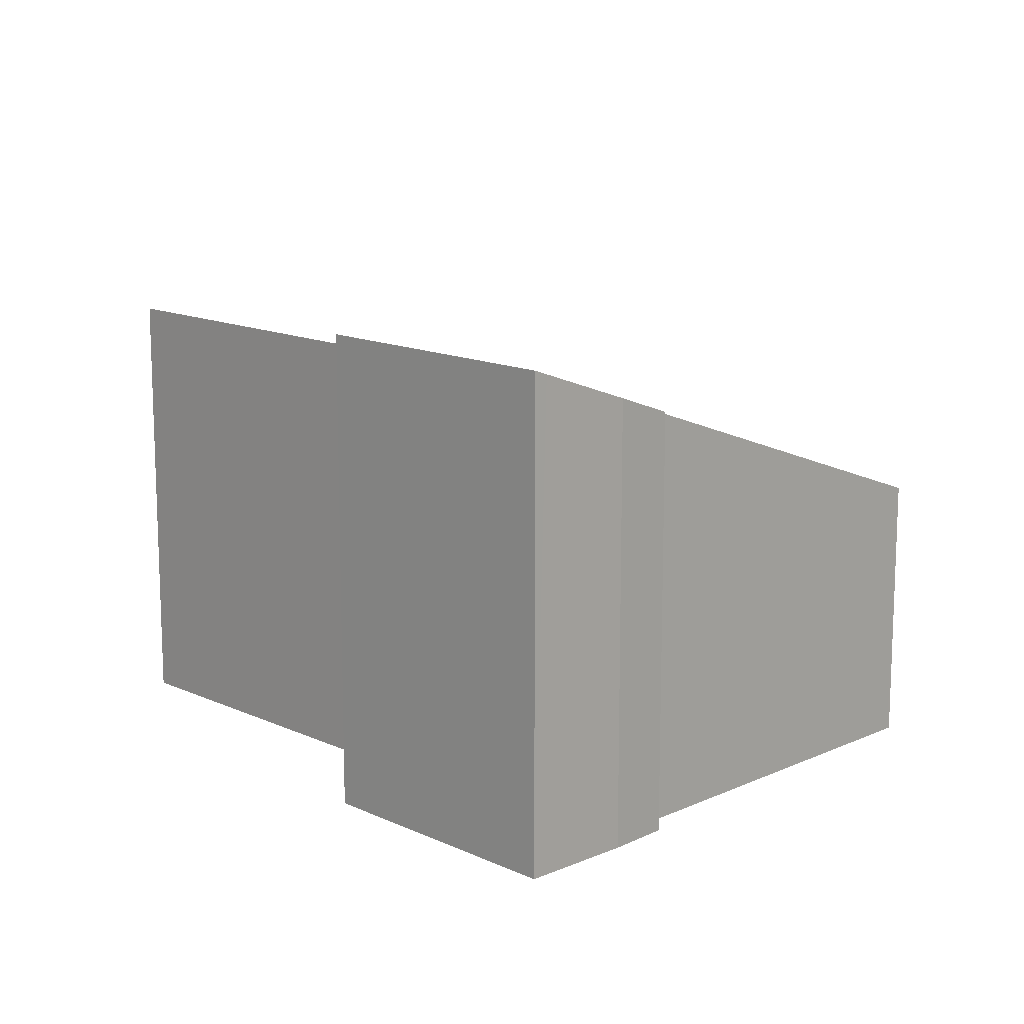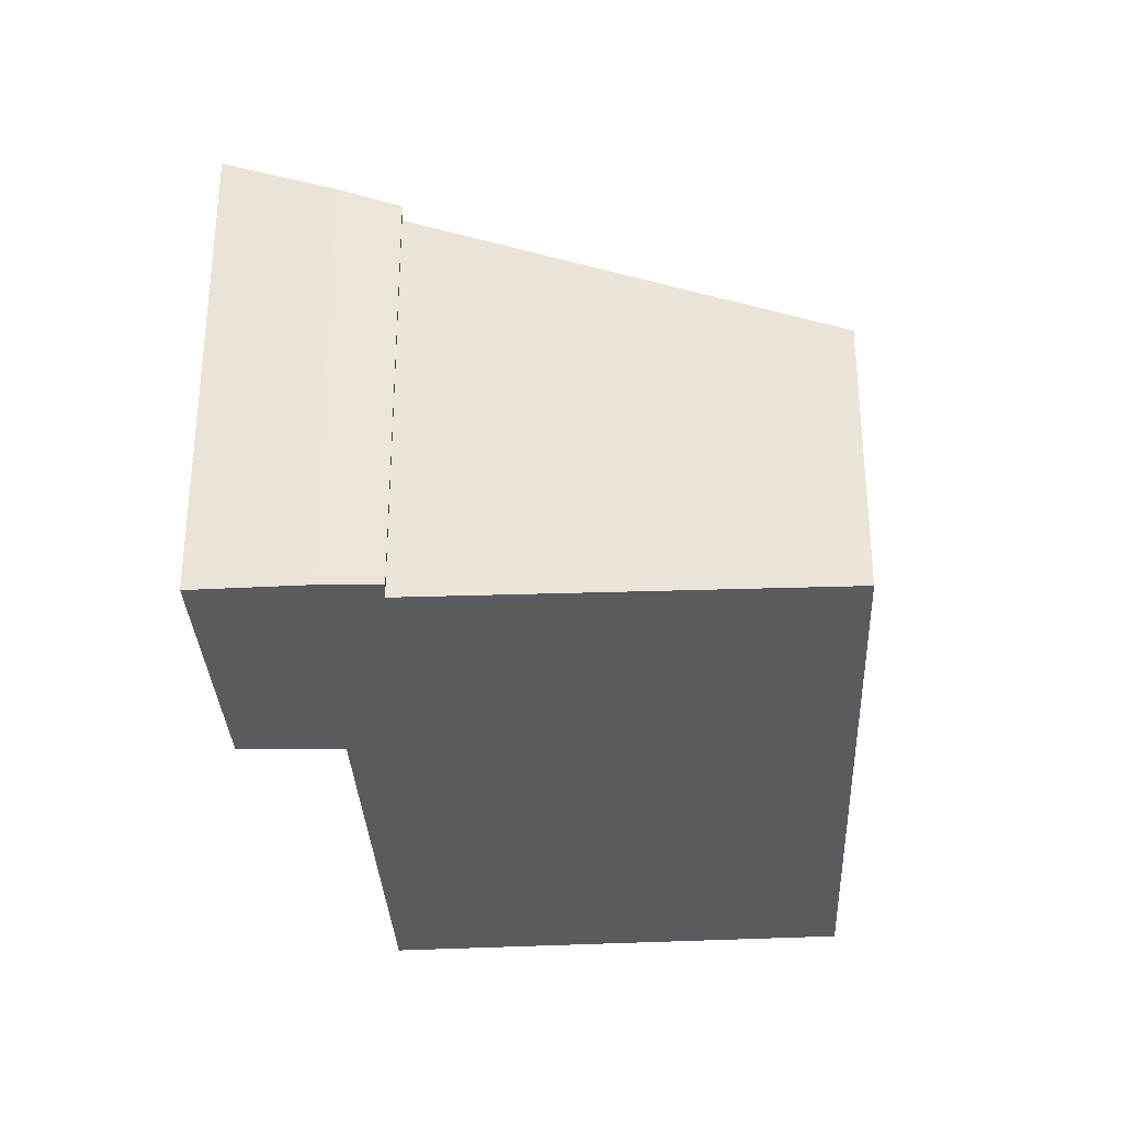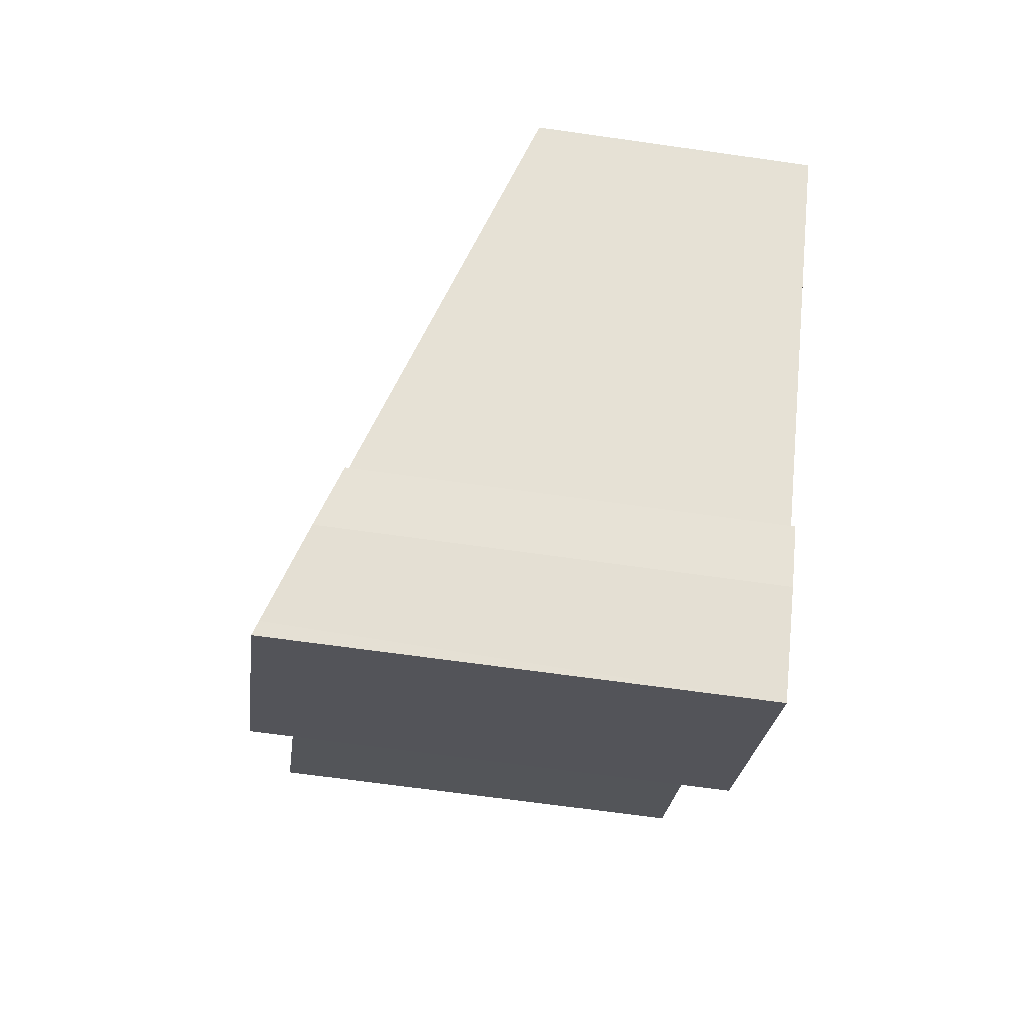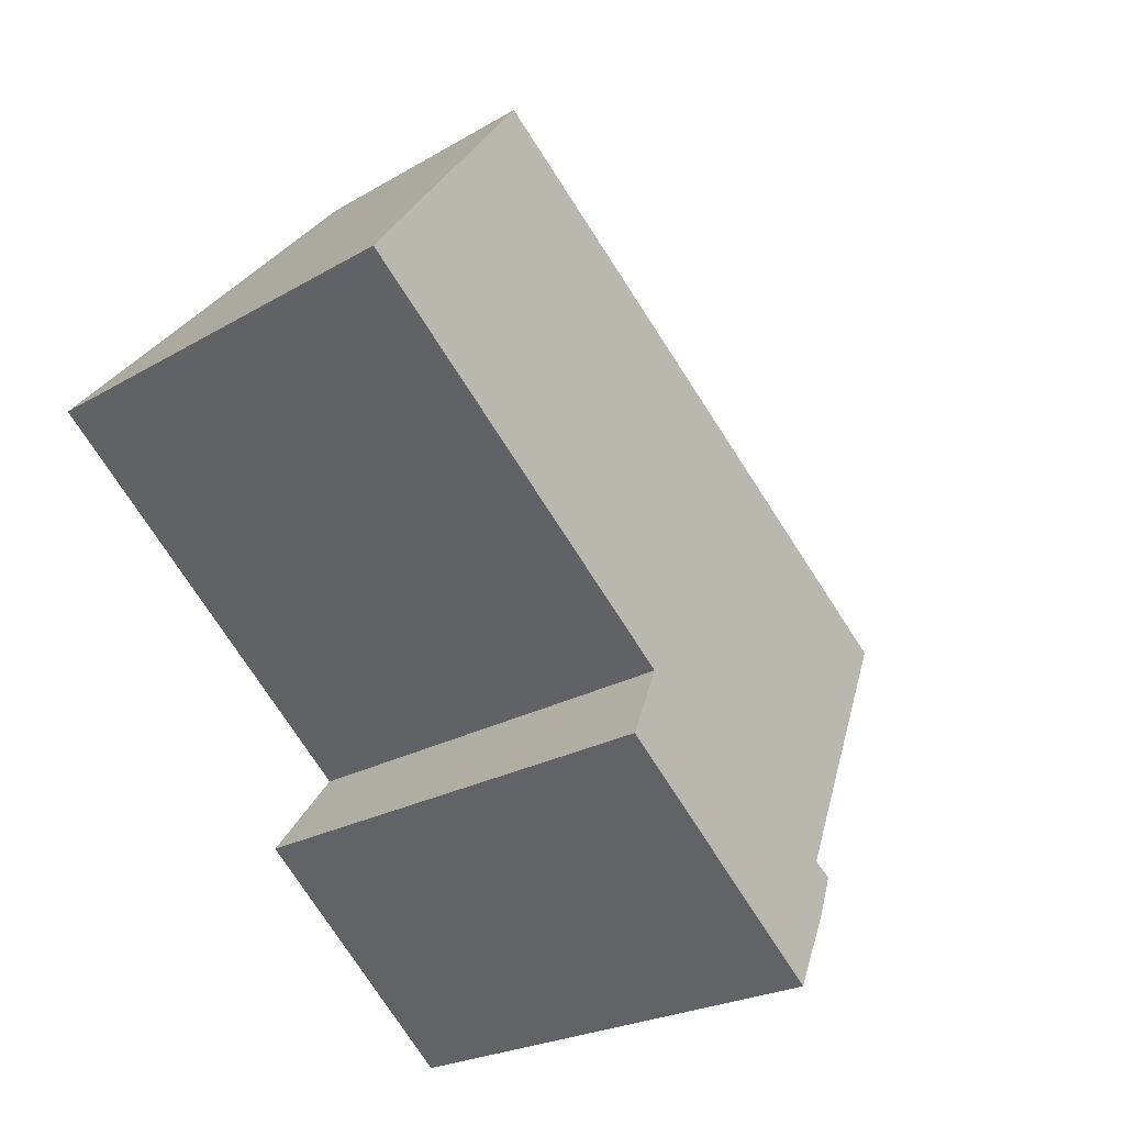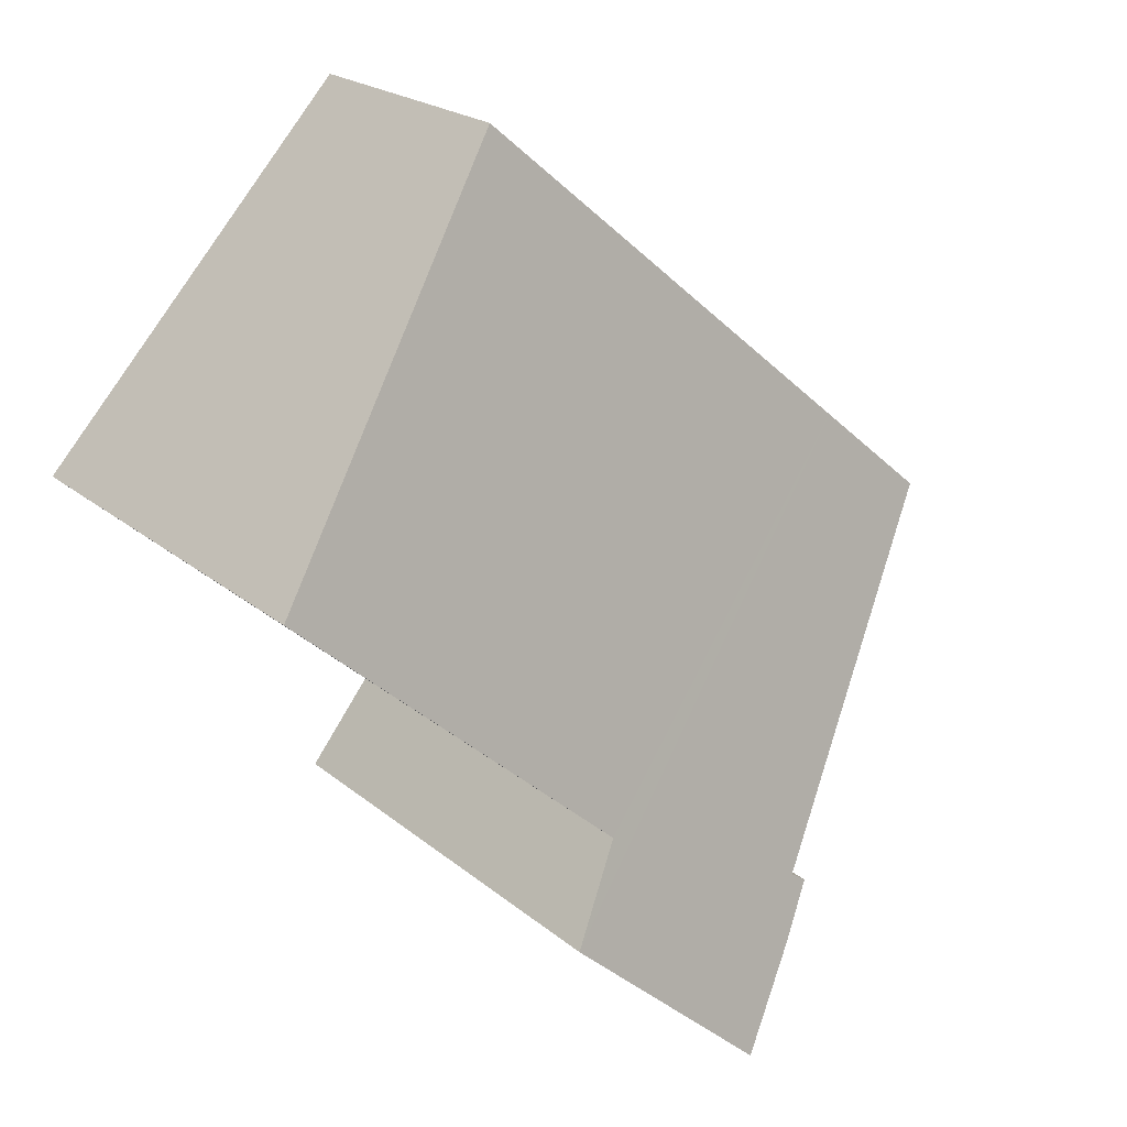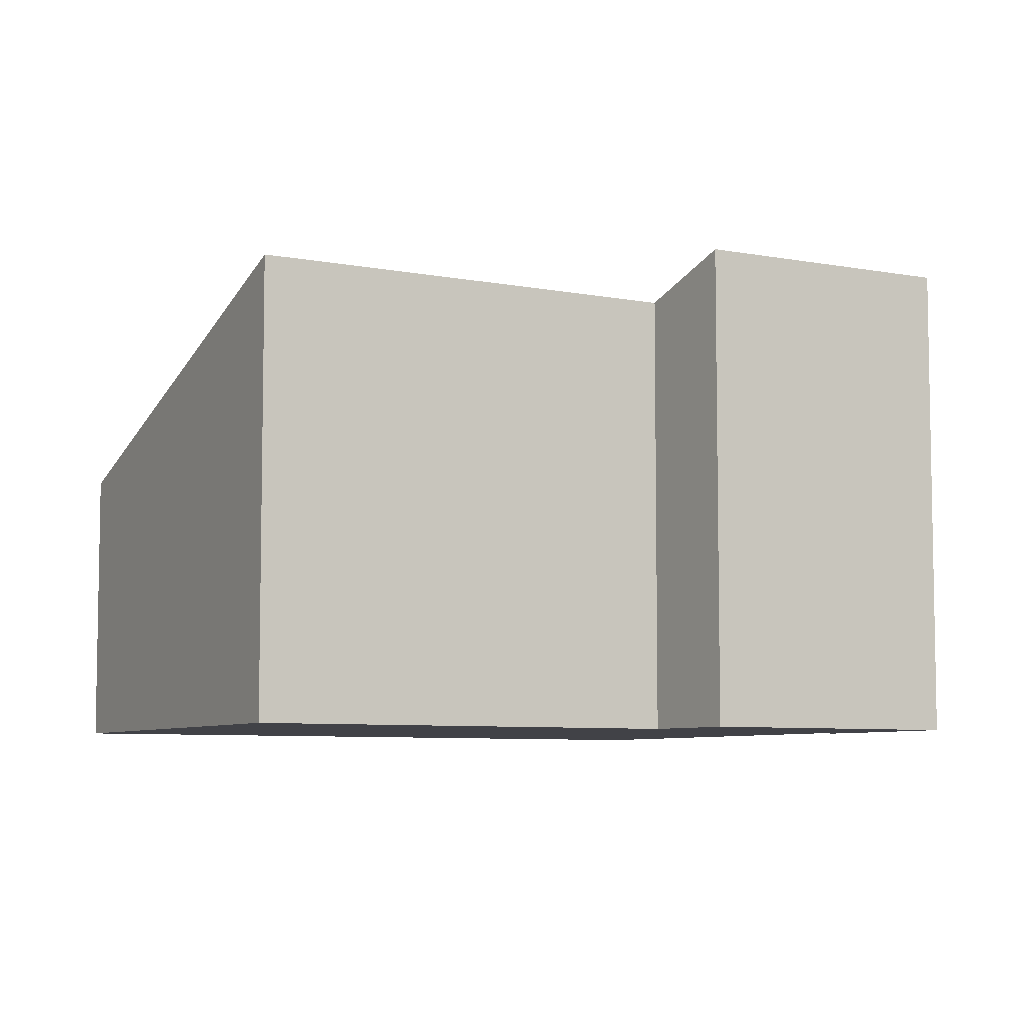
<metadata>
{"format":"obj","ext":"obj","renderer":"f3d","projection":"perspective","resolution":1024,"background":"white","views":[{"elev":13.9,"azim":-175.7,"up":"+Y"},{"elev":-33.5,"azim":-127.9,"up":"+Y"},{"elev":-65.2,"azim":-98.2,"up":"+Z"},{"elev":-22.5,"azim":135.7,"up":"+Z"},{"elev":21.3,"azim":145.1,"up":"+Z"},{"elev":-6.8,"azim":109.0,"up":"+Y"}]}
</metadata>
<code>
v  18.58 9.844 3.565
v  5.505 6.483 4.655
v  12.34 6.545 10.43
v  19.73 10.45 2.3
v  19.69 10.45 2.267
v  11.88 10.44 -4.565
v  2.729 6.457 2.308
v  13.39 11.31 -6.487
v  8.581 11.32 -10.75
v  6.305 9.886 -7.389
v  0.046 6.457 -0.053
v  0 6.432 3.938e-16
v  5.899 9.864 -7.665
v  8.358 11.2 -10.5
v  6.811 10.38 -8.796
v  0 0 0
v  2.729 -1.413e-16 2.308
v  5.505 -2.85e-16 4.655
v  12.34 -6.387e-16 10.43
v  6.305 4.524e-16 -7.389
v  5.899 4.693e-16 -7.665
v  18.58 -2.183e-16 3.565
v  19.73 -1.408e-16 2.3
v  13.39 3.972e-16 -6.487
v  11.88 2.795e-16 -4.565
v  19.69 -1.388e-16 2.267
v  8.581 6.584e-16 -10.75
v  6.811 5.386e-16 -8.796
v  8.358 6.431e-16 -10.5
v  0.046 3.245e-18 -0.053
g defaultobject
f 1 2 3
f 2 1 4
f 2 4 5
f 2 5 6
f 2 6 7
f 7 6 8
f 7 8 9
f 7 9 10
f 7 10 11
f 7 11 12
f 10 9 13
f 13 9 14
f 13 14 15
f 16 7 12
f 7 16 2
f 2 16 17
f 2 17 3
f 3 17 18
f 3 18 19
f 13 20 10
f 20 13 21
f 19 1 3
f 1 19 22
f 1 22 4
f 4 22 23
f 6 24 8
f 24 6 25
f 23 5 4
f 5 23 6
f 6 23 25
f 25 23 26
f 8 27 9
f 27 8 24
f 27 14 9
f 14 27 15
f 15 27 28
f 28 27 29
f 28 13 15
f 13 28 21
f 20 11 10
f 11 20 30
f 11 30 12
f 12 30 16
f 26 20 25
f 20 26 30
f 30 26 23
f 30 23 22
f 30 22 19
f 30 19 16
f 16 19 18
f 16 18 17
f 24 29 27
f 29 24 28
f 28 24 25
f 28 25 21
f 21 25 20

</code>
